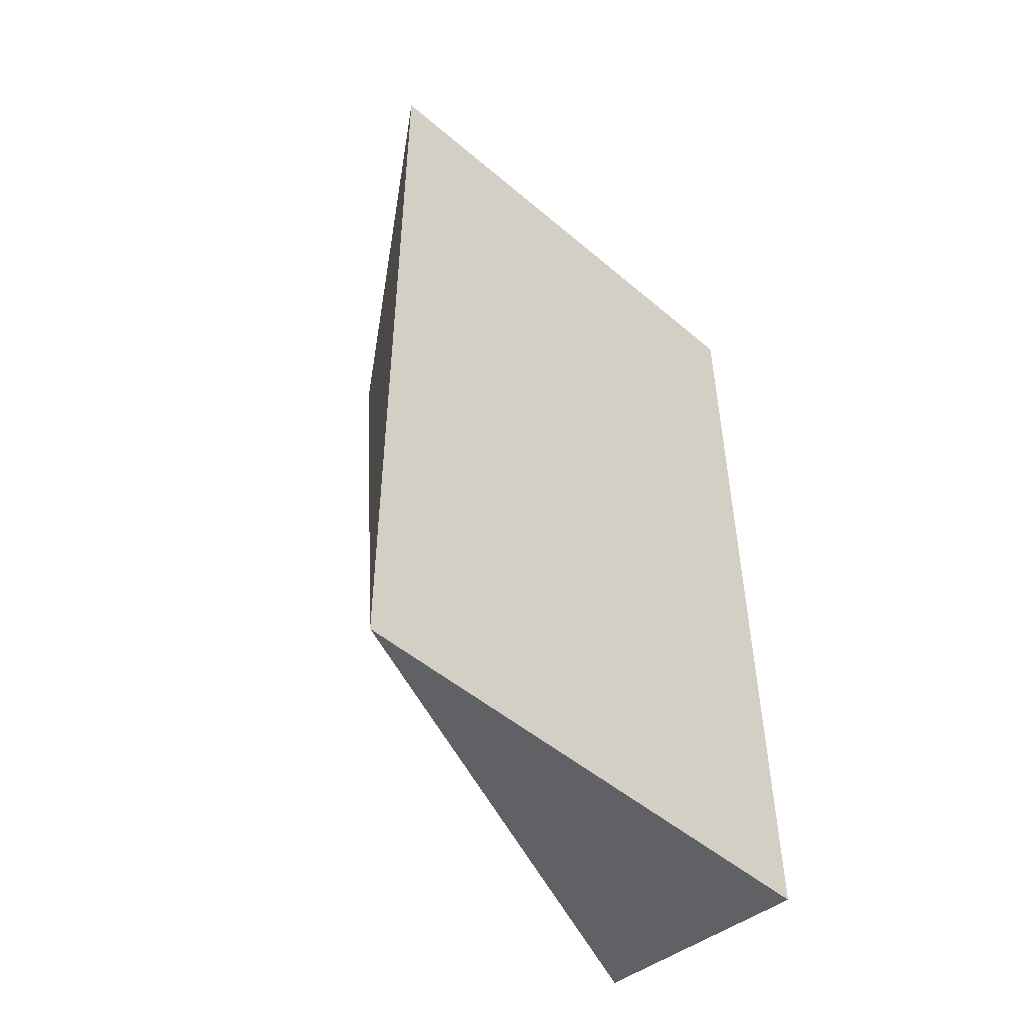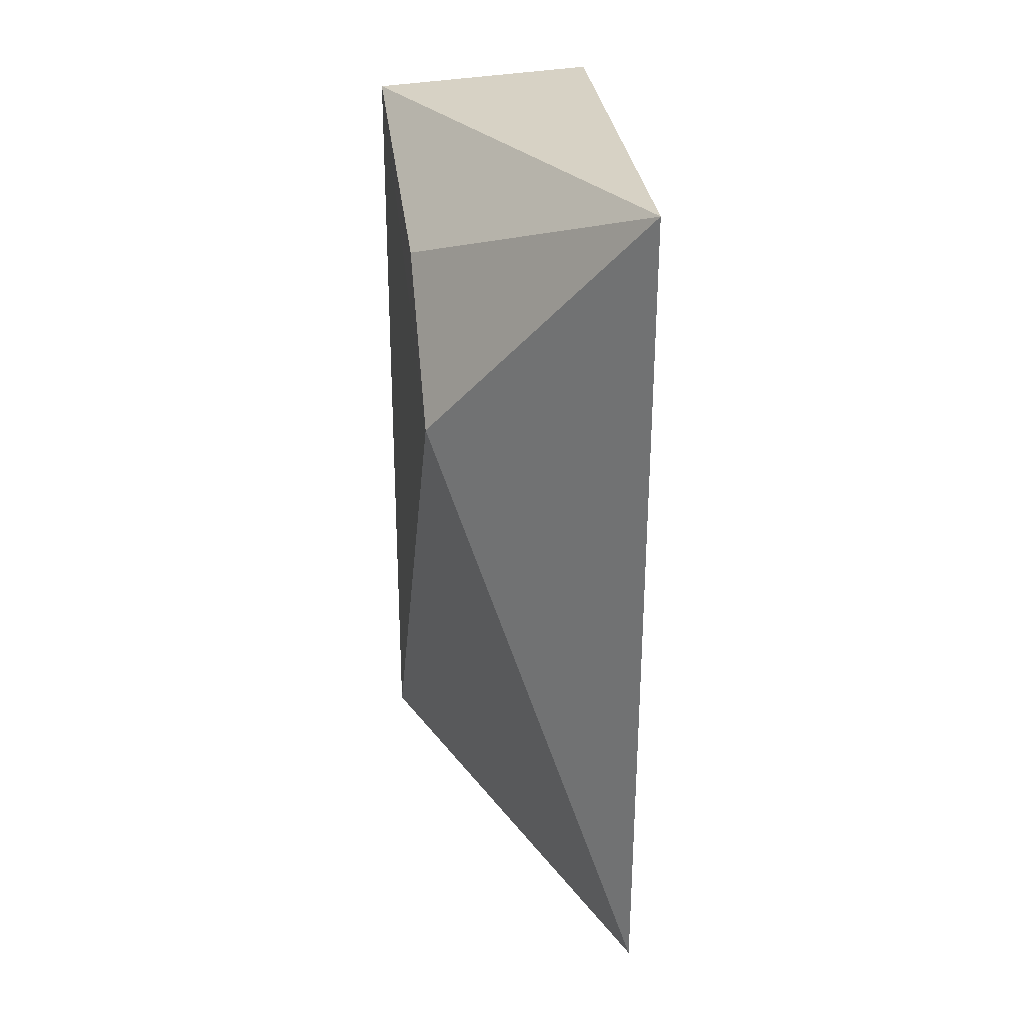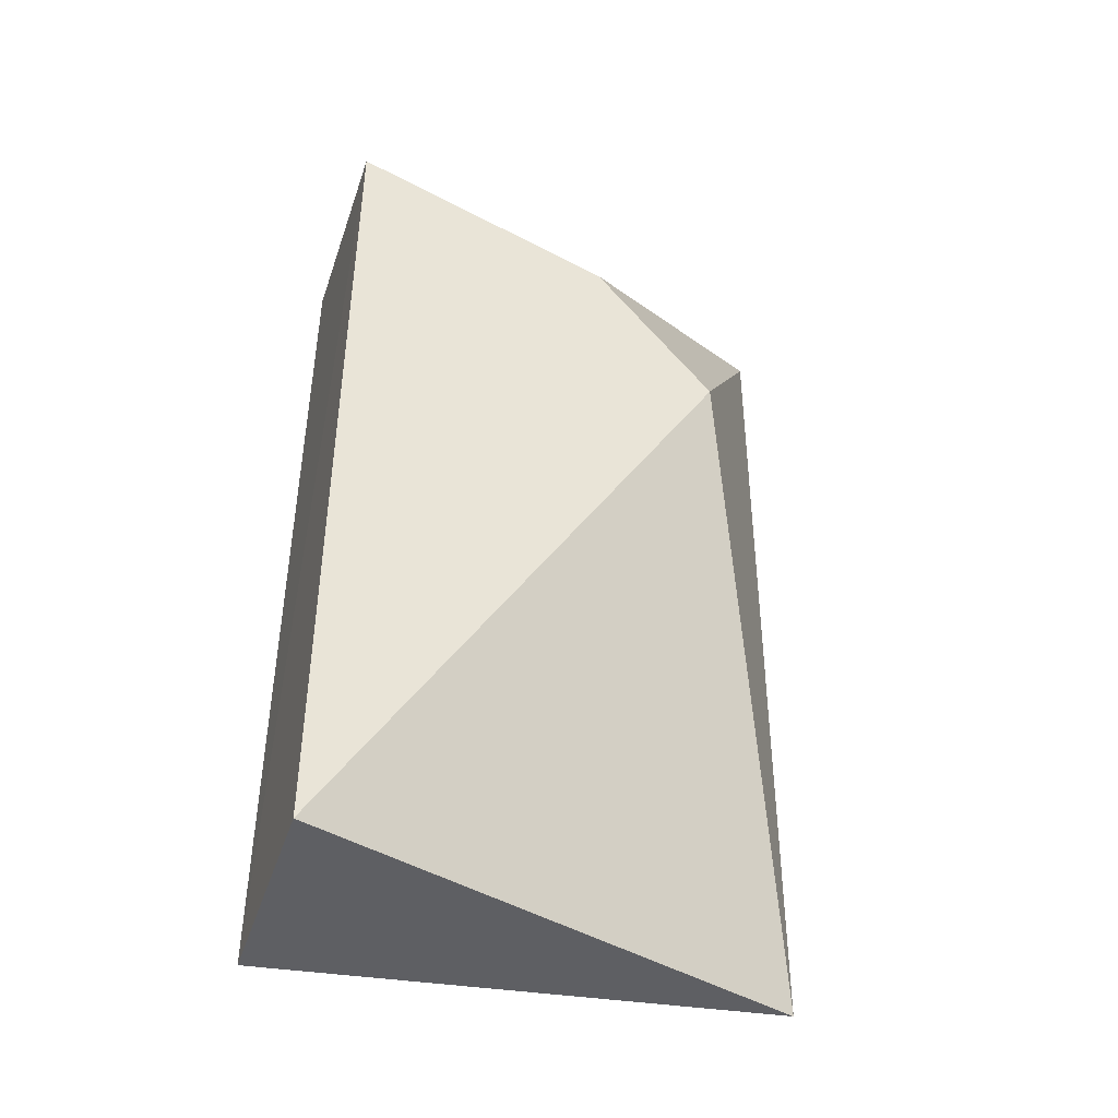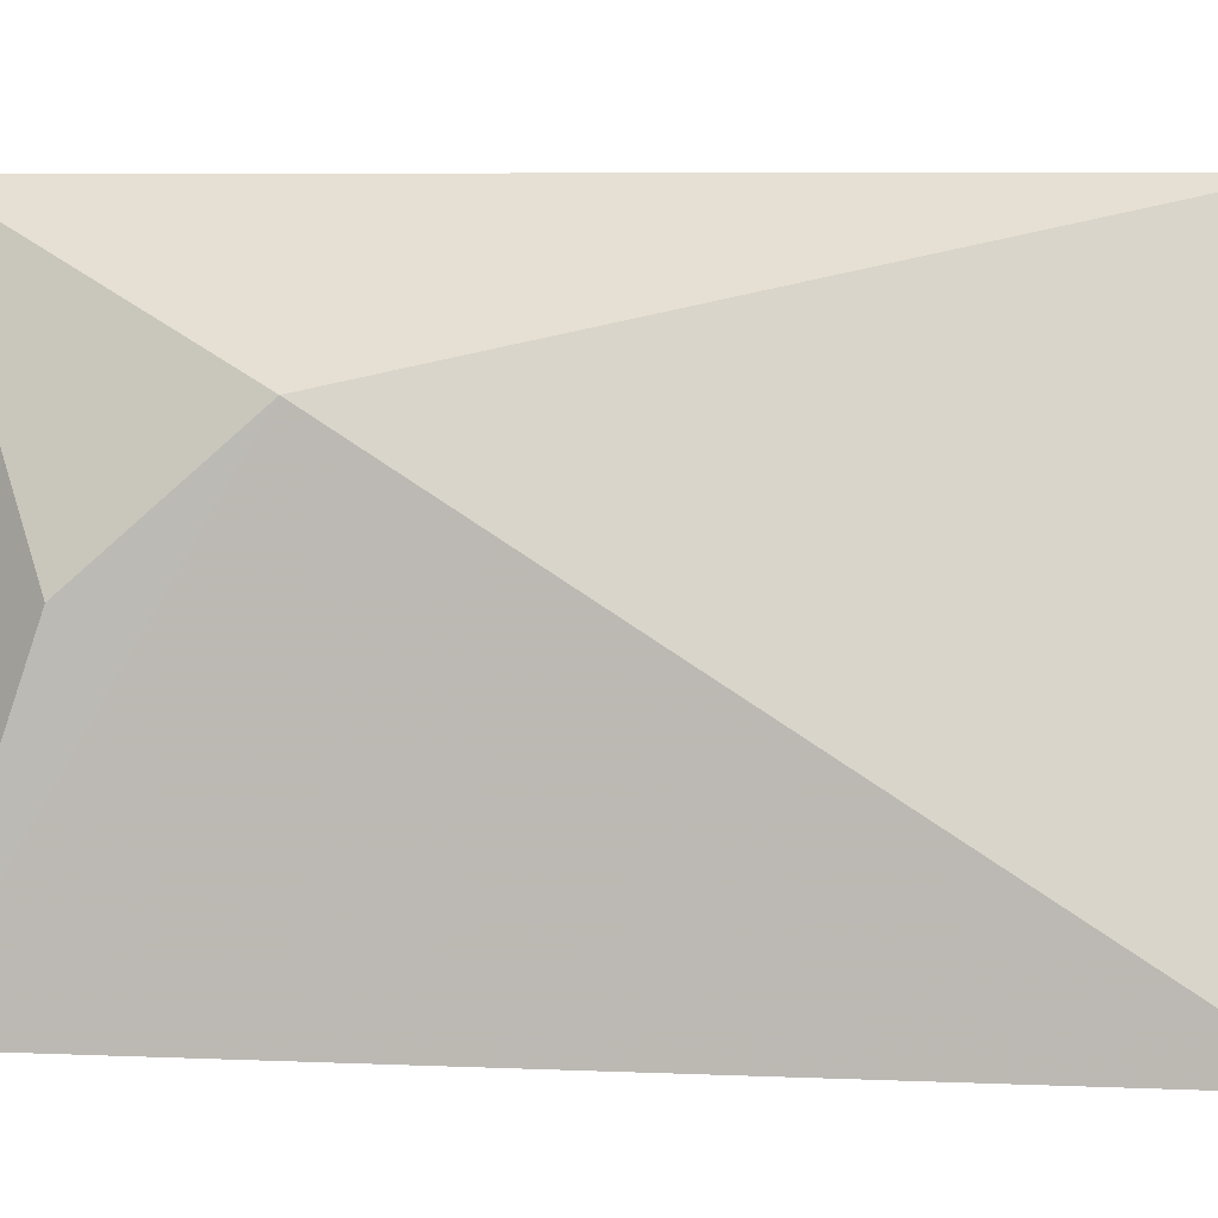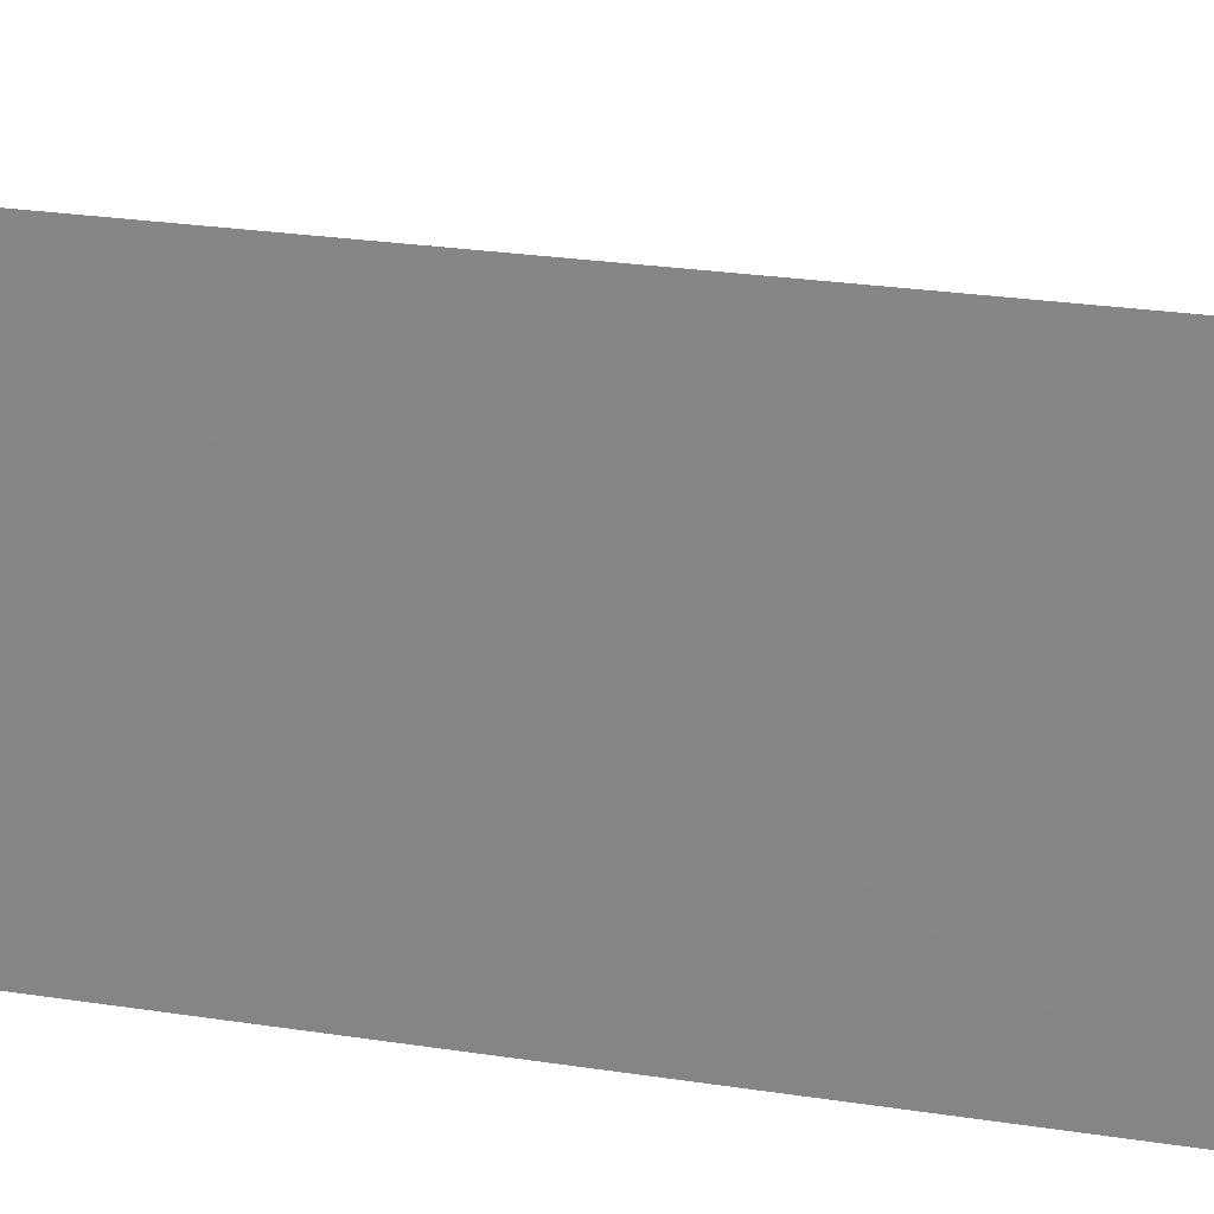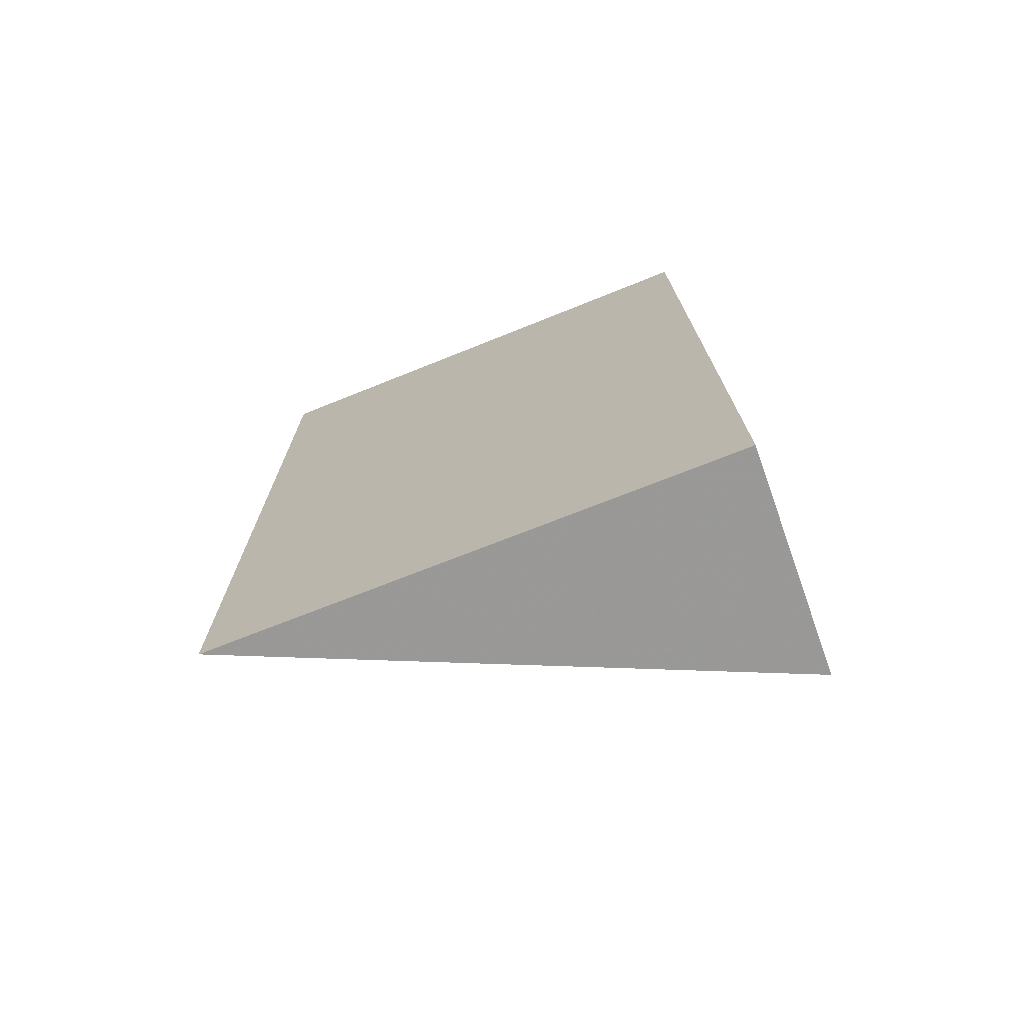
<metadata>
{"format":"obj","ext":"obj","renderer":"f3d","projection":"perspective","resolution":1024,"background":"white","views":[{"elev":-47.6,"azim":45.6,"up":"+Y"},{"elev":30.6,"azim":-7.6,"up":"+Y"},{"elev":-40.3,"azim":-107.4,"up":"+Y"},{"elev":6.6,"azim":-85.0,"up":"+Z"},{"elev":27.3,"azim":103.6,"up":"+Z"},{"elev":-72.7,"azim":110.3,"up":"+Y"}]}
</metadata>
<code>
v -0.02174 0.4976 -0.1518
v -0.02174 0.4714 -0.1518
v -0.02119 0.4708 -0.1676
v -0.02799 0.4965 -0.1674
v -0.02777 0.4896 -0.1557
v -0.02119 0.4969 -0.1674
v -0.02779 0.4938 -0.1594
v -0.02807 0.4711 -0.1676
f 5 2 1
f 6 3 4
f 6 4 1
f 6 1 2
f 6 2 3
f 7 5 1
f 7 1 4
f 7 4 5
f 8 3 2
f 8 2 5
f 8 5 4
f 8 4 3

</code>
